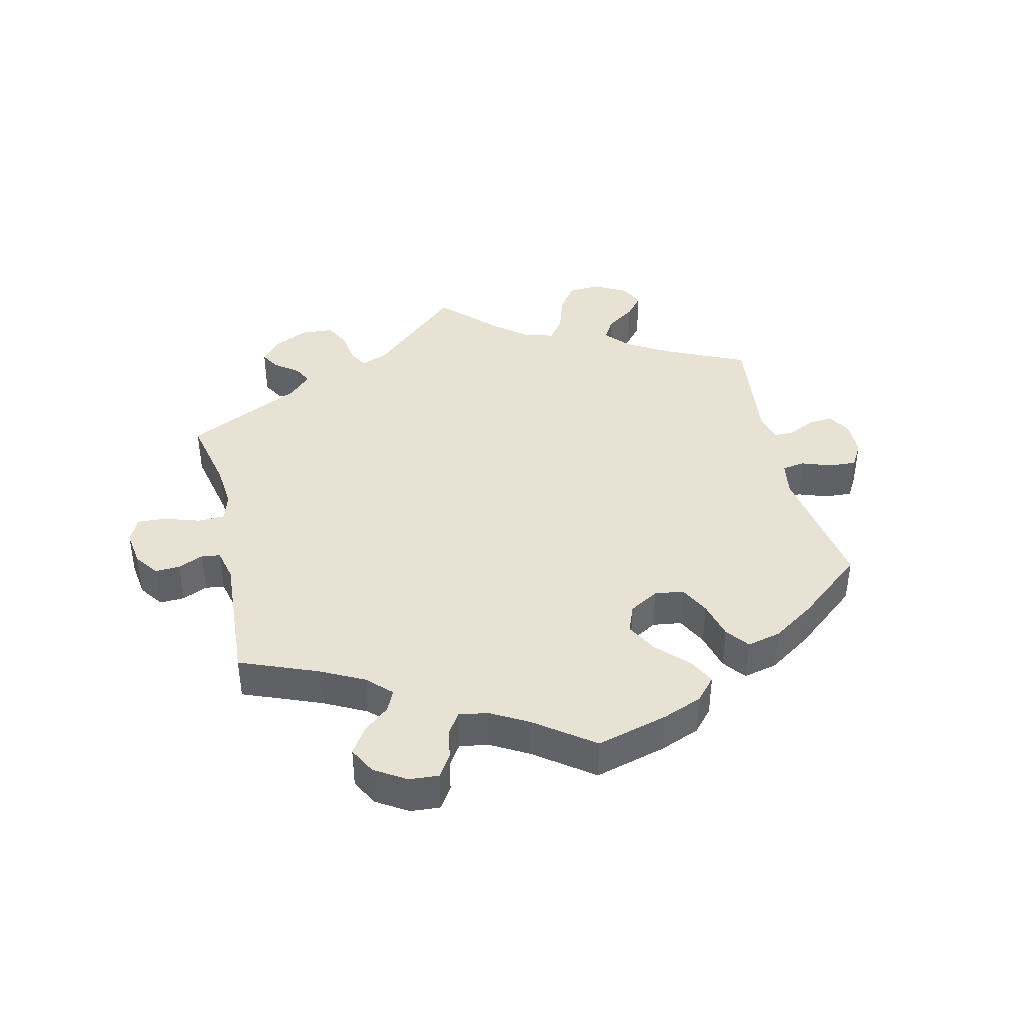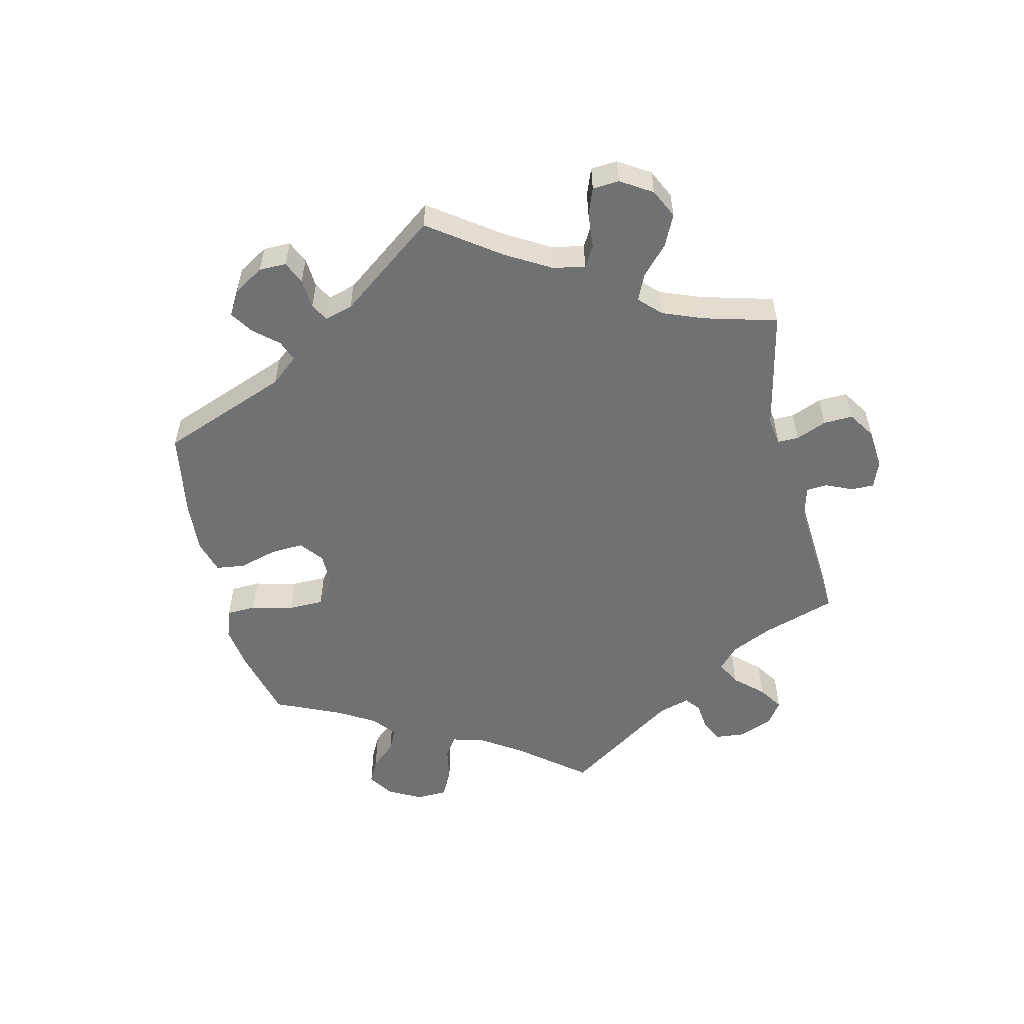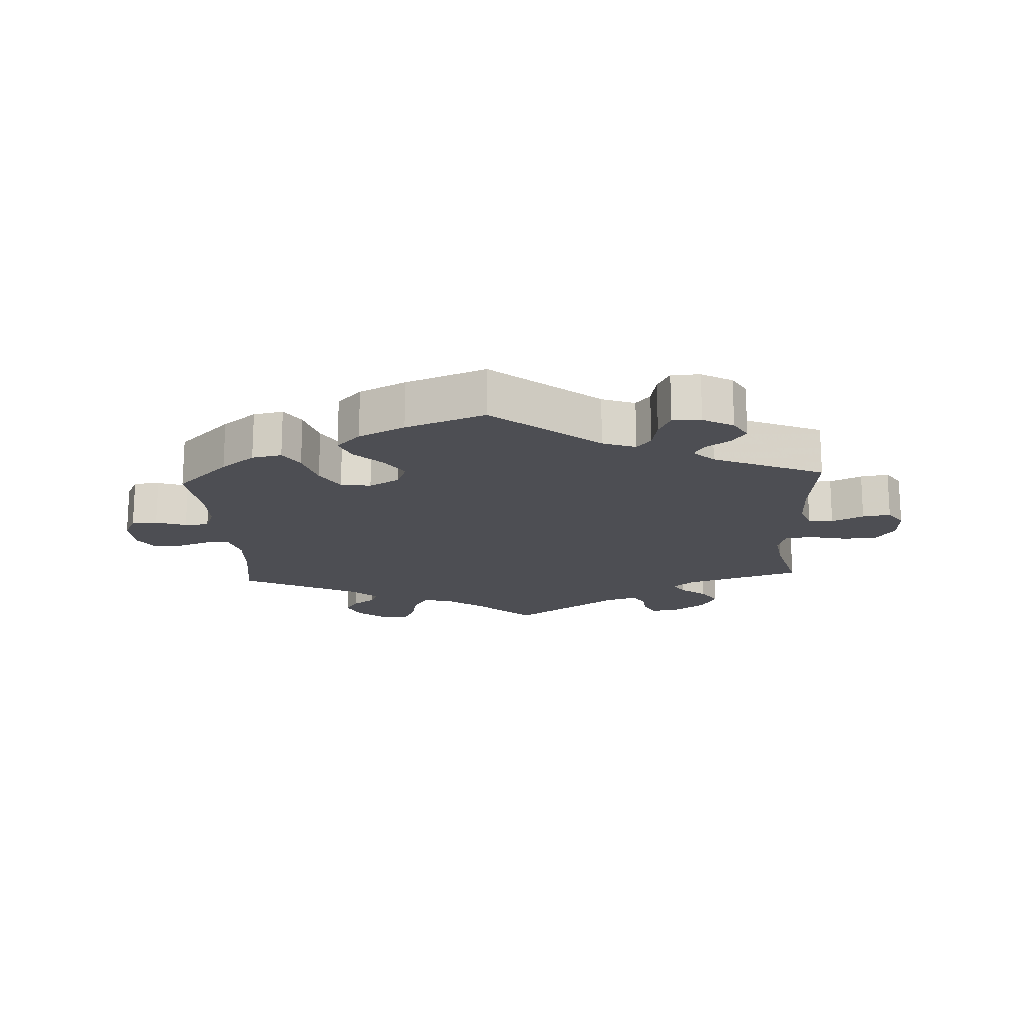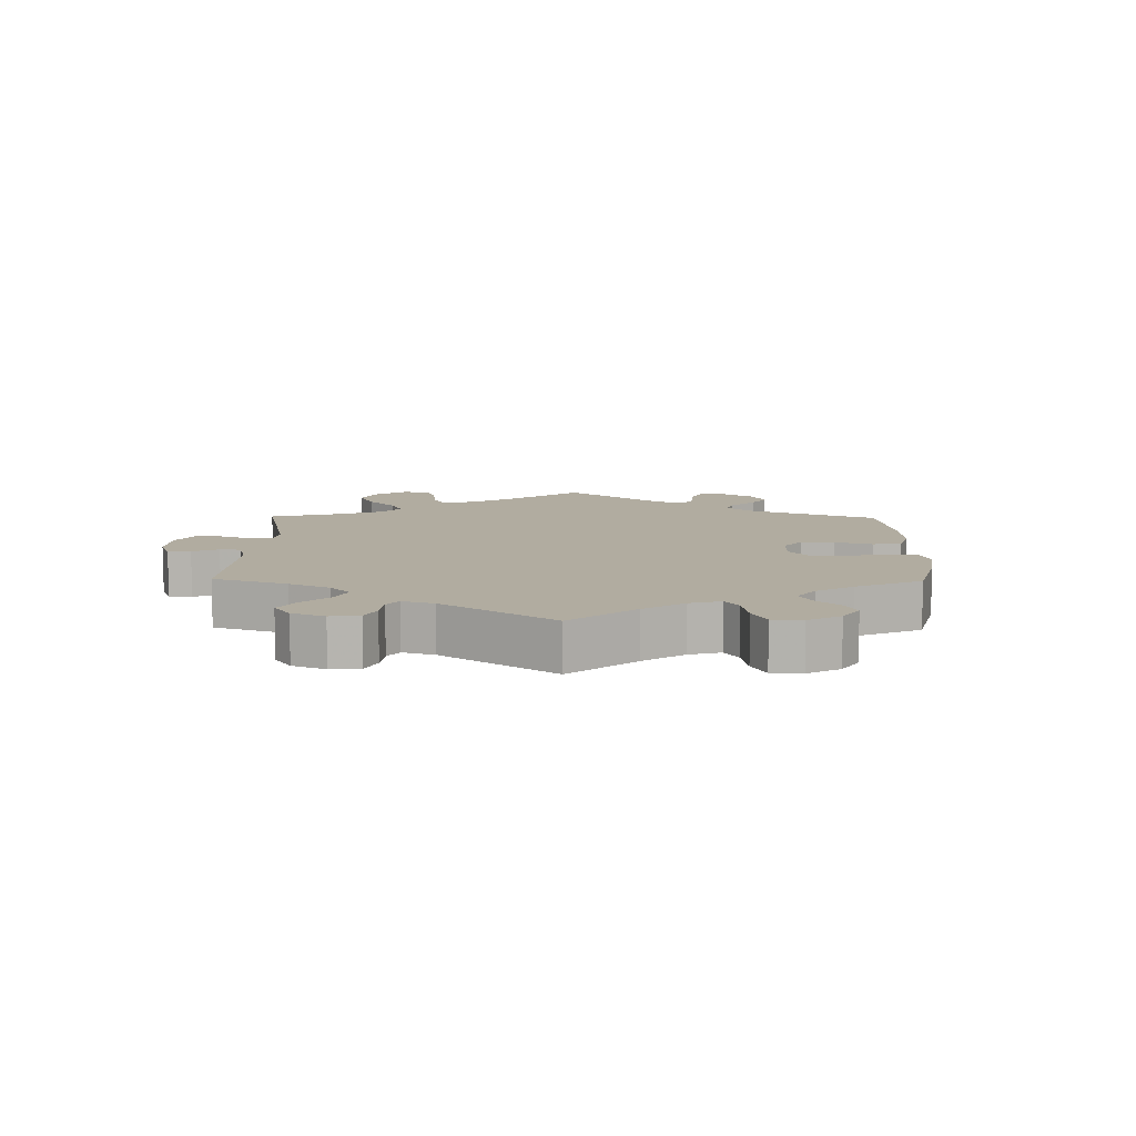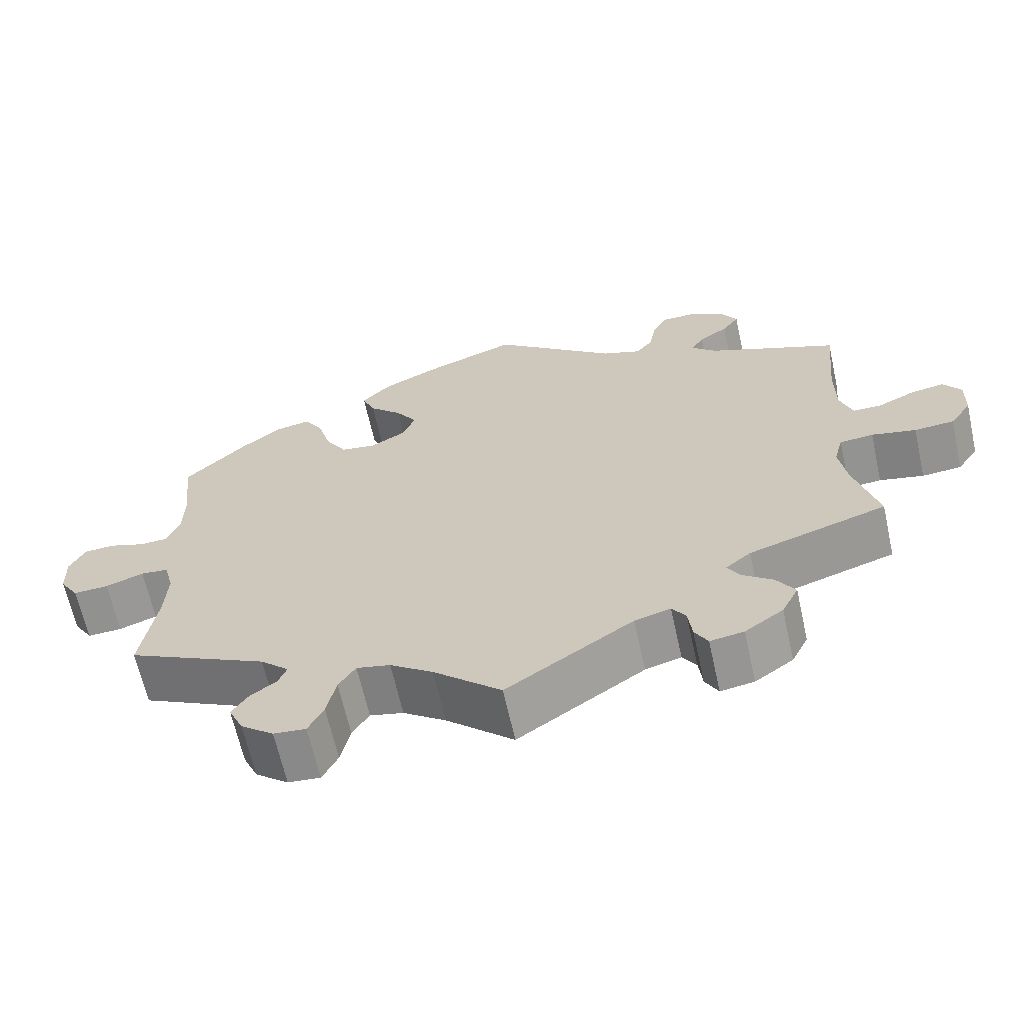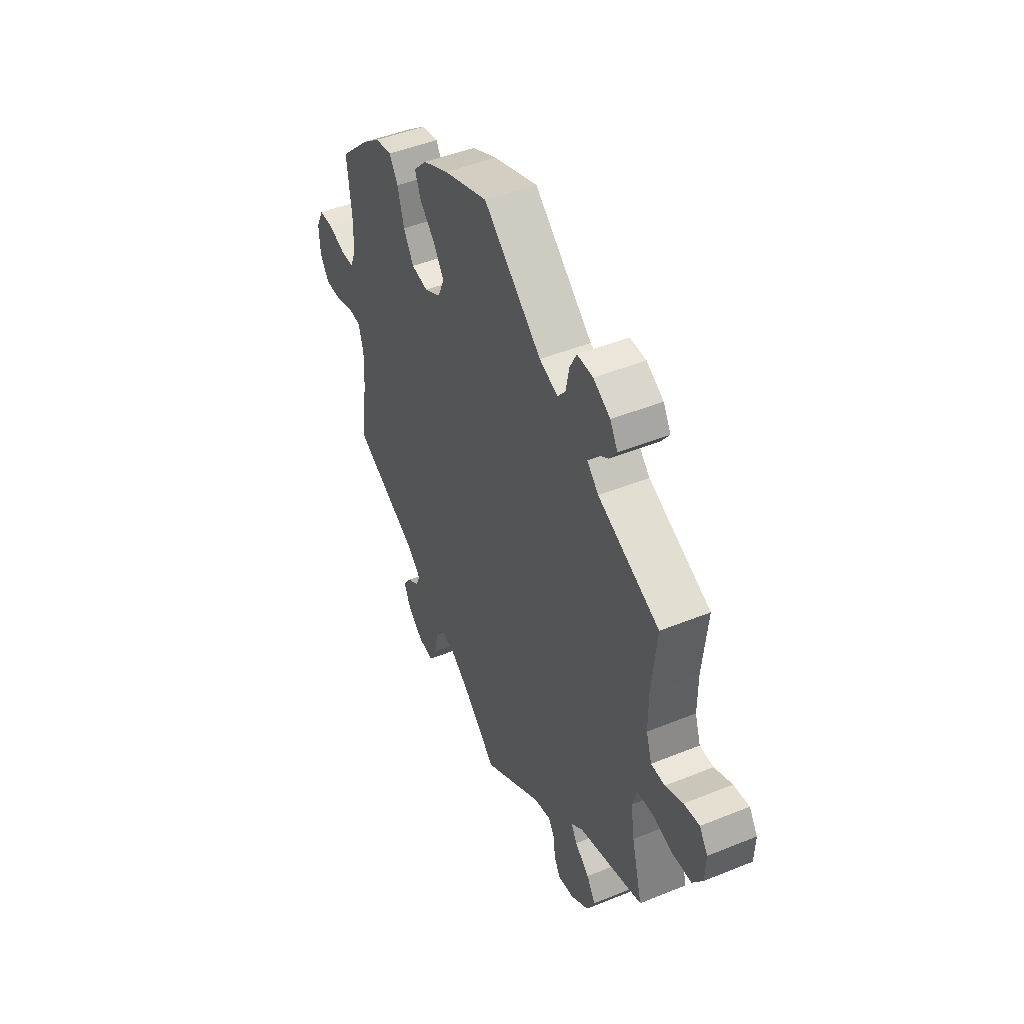
<metadata>
{"format":"obj","ext":"obj","renderer":"f3d","projection":"perspective","resolution":1024,"background":"white","views":[{"elev":40.6,"azim":-73.0,"up":"+Y"},{"elev":-55.1,"azim":73.3,"up":"+Y"},{"elev":-17.3,"azim":3.2,"up":"+Y"},{"elev":10.1,"azim":-119.1,"up":"+Y"},{"elev":-65.1,"azim":12.5,"up":"+Z"},{"elev":46.9,"azim":65.3,"up":"+Z"}]}
</metadata>
<code>
v -0.482 0.07 -0.162
v -0.478 0.07 -0.087
v -0.491 0.07 -0.038
v -0.527 0.07 -0.035
v -0.577 0.07 -0.053
v -0.623 0.07 -0.055
v -0.648 0.07 -0.015
v -0.65 0.07 0.042
v -0.63 0.07 0.083
v -0.59 0.07 0.085
v -0.543 0.07 0.069
v -0.506 0.07 0.071
v -0.49 0.07 0.113
v -0.489 0.07 0.179
v -0.501 0.07 0.289
v -0.42 0.07 0.369
v -0.368 0.07 0.41
v -0.322 0.07 0.419
v -0.298 0.07 0.381
v -0.28 0.07 0.318
v -0.252 0.07 0.271
v -0.206 0.07 0.264
v -0.16 0.07 0.29
v -0.143 0.07 0.332
v -0.171 0.07 0.375
v -0.214 0.07 0.417
v -0.231 0.07 0.458
v -0.194 0.07 0.497
v -0.123 0.07 0.532
v 0 0.07 0.578
v 0.162 0.07 0.446
v 0.213 0.07 0.427
v 0.235 0.07 0.454
v 0.244 0.07 0.502
v 0.263 0.07 0.54
v 0.307 0.07 0.54
v 0.354 0.07 0.514
v 0.375 0.07 0.478
v 0.353 0.07 0.447
v 0.315 0.07 0.421
v 0.299 0.07 0.394
v 0.331 0.07 0.363
v 0.501 0.07 0.29
v 0.488 0.07 0.157
v 0.488 0.07 0.079
v 0.504 0.07 0.031
v 0.542 0.07 0.031
v 0.591 0.07 0.054
v 0.634 0.07 0.061
v 0.657 0.07 0.027
v 0.655 0.07 -0.03
v 0.627 0.07 -0.071
v 0.575 0.07 -0.075
v 0.517 0.07 -0.062
v 0.473 0.07 -0.066
v 0.461 0.07 -0.11
v 0.471 0.07 -0.176
v 0.501 0.07 -0.289
v 0.321 0.07 -0.346
v 0.288 0.07 -0.373
v 0.304 0.07 -0.401
v 0.344 0.07 -0.432
v 0.368 0.07 -0.47
v 0.346 0.07 -0.514
v 0.296 0.07 -0.549
v 0.252 0.07 -0.556
v 0.235 0.07 -0.525
v 0.23 0.07 -0.481
v 0.212 0.07 -0.454
v 0.165 0.07 -0.467
v 0 0.07 -0.578
v -0.088 0.07 -0.498
v -0.144 0.07 -0.458
v -0.188 0.07 -0.448
v -0.21 0.07 -0.483
v -0.222 0.07 -0.539
v -0.242 0.07 -0.579
v -0.284 0.07 -0.575
v -0.327 0.07 -0.541
v -0.346 0.07 -0.499
v -0.325 0.07 -0.467
v -0.291 0.07 -0.442
v -0.28 0.07 -0.415
v -0.317 0.07 -0.38
v -0.501 0.07 -0.289
v -0.482 0 -0.162
v -0.478 0 -0.087
v -0.491 0 -0.038
v -0.527 0 -0.035
v -0.577 0 -0.053
v -0.623 0 -0.055
v -0.648 0 -0.015
v -0.65 0 0.042
v -0.63 0 0.083
v -0.59 0 0.085
v -0.543 0 0.069
v -0.506 0 0.071
v -0.49 0 0.113
v -0.489 0 0.179
v -0.501 0 0.289
v -0.42 0 0.369
v -0.368 0 0.41
v -0.322 0 0.419
v -0.298 0 0.381
v -0.28 0 0.318
v -0.252 0 0.271
v -0.206 0 0.264
v -0.16 0 0.29
v -0.143 0 0.332
v -0.171 0 0.375
v -0.214 0 0.417
v -0.231 0 0.458
v -0.194 0 0.497
v -0.123 0 0.532
v 0 0 0.578
v 0.162 0 0.446
v 0.213 0 0.427
v 0.235 0 0.454
v 0.244 0 0.502
v 0.263 0 0.54
v 0.307 0 0.54
v 0.354 0 0.514
v 0.375 0 0.478
v 0.353 0 0.447
v 0.315 0 0.421
v 0.299 0 0.394
v 0.331 0 0.363
v 0.501 0 0.29
v 0.488 0 0.157
v 0.488 0 0.079
v 0.504 0 0.031
v 0.542 0 0.031
v 0.591 0 0.054
v 0.634 0 0.061
v 0.657 0 0.027
v 0.655 0 -0.03
v 0.627 0 -0.071
v 0.575 0 -0.075
v 0.517 0 -0.062
v 0.473 0 -0.066
v 0.461 0 -0.11
v 0.471 0 -0.176
v 0.501 0 -0.289
v 0.321 0 -0.346
v 0.288 0 -0.373
v 0.304 0 -0.401
v 0.344 0 -0.432
v 0.368 0 -0.47
v 0.346 0 -0.514
v 0.296 0 -0.549
v 0.252 0 -0.556
v 0.235 0 -0.525
v 0.23 0 -0.481
v 0.212 0 -0.454
v 0.165 0 -0.467
v 0 0 -0.578
v -0.088 0 -0.498
v -0.144 0 -0.458
v -0.188 0 -0.448
v -0.21 0 -0.483
v -0.222 0 -0.539
v -0.242 0 -0.579
v -0.284 0 -0.575
v -0.327 0 -0.541
v -0.346 0 -0.499
v -0.325 0 -0.467
v -0.291 0 -0.442
v -0.28 0 -0.415
v -0.317 0 -0.38
v -0.501 0 -0.289
f 84 85 1
f 83 84 1 2
f 79 80 81 82
f 79 82 83
f 78 79 83
f 75 76 77 78
f 74 75 78 83
f 73 74 83 2
f 70 71 72
f 69 70 72 73
f 65 66 67 68
f 65 68 69
f 64 65 69
f 61 62 63 64
f 60 61 64 69
f 57 58 59
f 56 57 59 60
f 55 56 60 69
f 51 52 53 54
f 51 54 55
f 50 51 55
f 47 48 49 50
f 46 47 50 55
f 45 46 55 69
f 42 43 44
f 41 42 44 45
f 37 38 39 40
f 37 40 41
f 36 37 41
f 33 34 35 36
f 32 33 36 41
f 31 32 41 45
f 25 26 27 28
f 24 25 28 29
f 17 18 19 20
f 17 20 21
f 14 15 16 17
f 13 14 17 21
f 12 13 21 22
f 8 9 10 11
f 8 11 12
f 7 8 12
f 4 5 6 7
f 3 4 7 12
f 24 29 30 31
f 23 24 31 45
f 23 45 69 73
f 12 22 23 73
f 2 3 12 73
f 86 170 169
f 87 86 169 168
f 167 166 165 164
f 168 167 164
f 168 164 163
f 163 162 161 160
f 168 163 160 159
f 87 168 159 158
f 157 156 155
f 158 157 155 154
f 153 152 151 150
f 154 153 150
f 154 150 149
f 149 148 147 146
f 154 149 146 145
f 144 143 142
f 145 144 142 141
f 154 145 141 140
f 139 138 137 136
f 140 139 136
f 140 136 135
f 135 134 133 132
f 140 135 132 131
f 154 140 131 130
f 129 128 127
f 130 129 127 126
f 125 124 123 122
f 126 125 122
f 126 122 121
f 121 120 119 118
f 126 121 118 117
f 130 126 117 116
f 113 112 111 110
f 114 113 110 109
f 105 104 103 102
f 106 105 102
f 102 101 100 99
f 106 102 99 98
f 107 106 98 97
f 96 95 94 93
f 97 96 93
f 97 93 92
f 92 91 90 89
f 97 92 89 88
f 116 115 114 109
f 130 116 109 108
f 158 154 130 108
f 158 108 107 97
f 158 97 88 87
f 1 86 87 2
f 2 87 88 3
f 3 88 89 4
f 4 89 90 5
f 5 90 91 6
f 6 91 92 7
f 7 92 93 8
f 8 93 94 9
f 9 94 95 10
f 10 95 96 11
f 11 96 97 12
f 12 97 98 13
f 13 98 99 14
f 14 99 100 15
f 15 100 101 16
f 16 101 102 17
f 17 102 103 18
f 18 103 104 19
f 19 104 105 20
f 20 105 106 21
f 21 106 107 22
f 22 107 108 23
f 23 108 109 24
f 24 109 110 25
f 25 110 111 26
f 26 111 112 27
f 27 112 113 28
f 28 113 114 29
f 29 114 115 30
f 30 115 116 31
f 31 116 117 32
f 32 117 118 33
f 33 118 119 34
f 34 119 120 35
f 35 120 121 36
f 36 121 122 37
f 37 122 123 38
f 38 123 124 39
f 39 124 125 40
f 40 125 126 41
f 41 126 127 42
f 42 127 128 43
f 43 128 129 44
f 44 129 130 45
f 45 130 131 46
f 46 131 132 47
f 47 132 133 48
f 48 133 134 49
f 49 134 135 50
f 50 135 136 51
f 51 136 137 52
f 52 137 138 53
f 53 138 139 54
f 54 139 140 55
f 55 140 141 56
f 56 141 142 57
f 57 142 143 58
f 58 143 144 59
f 59 144 145 60
f 60 145 146 61
f 61 146 147 62
f 62 147 148 63
f 63 148 149 64
f 64 149 150 65
f 65 150 151 66
f 66 151 152 67
f 67 152 153 68
f 68 153 154 69
f 69 154 155 70
f 70 155 156 71
f 71 156 157 72
f 72 157 158 73
f 73 158 159 74
f 74 159 160 75
f 75 160 161 76
f 76 161 162 77
f 77 162 163 78
f 78 163 164 79
f 79 164 165 80
f 80 165 166 81
f 81 166 167 82
f 82 167 168 83
f 83 168 169 84
f 84 169 170 85
f 85 170 86 1

</code>
